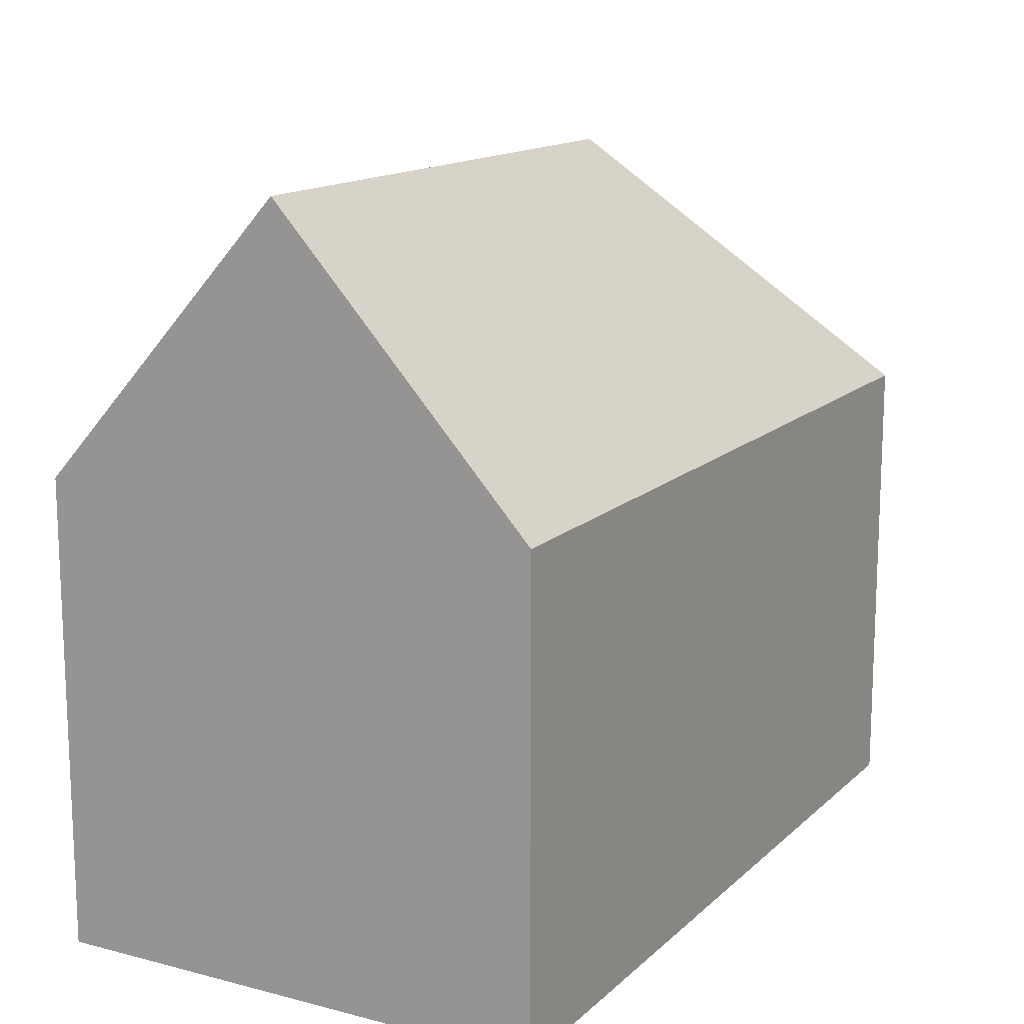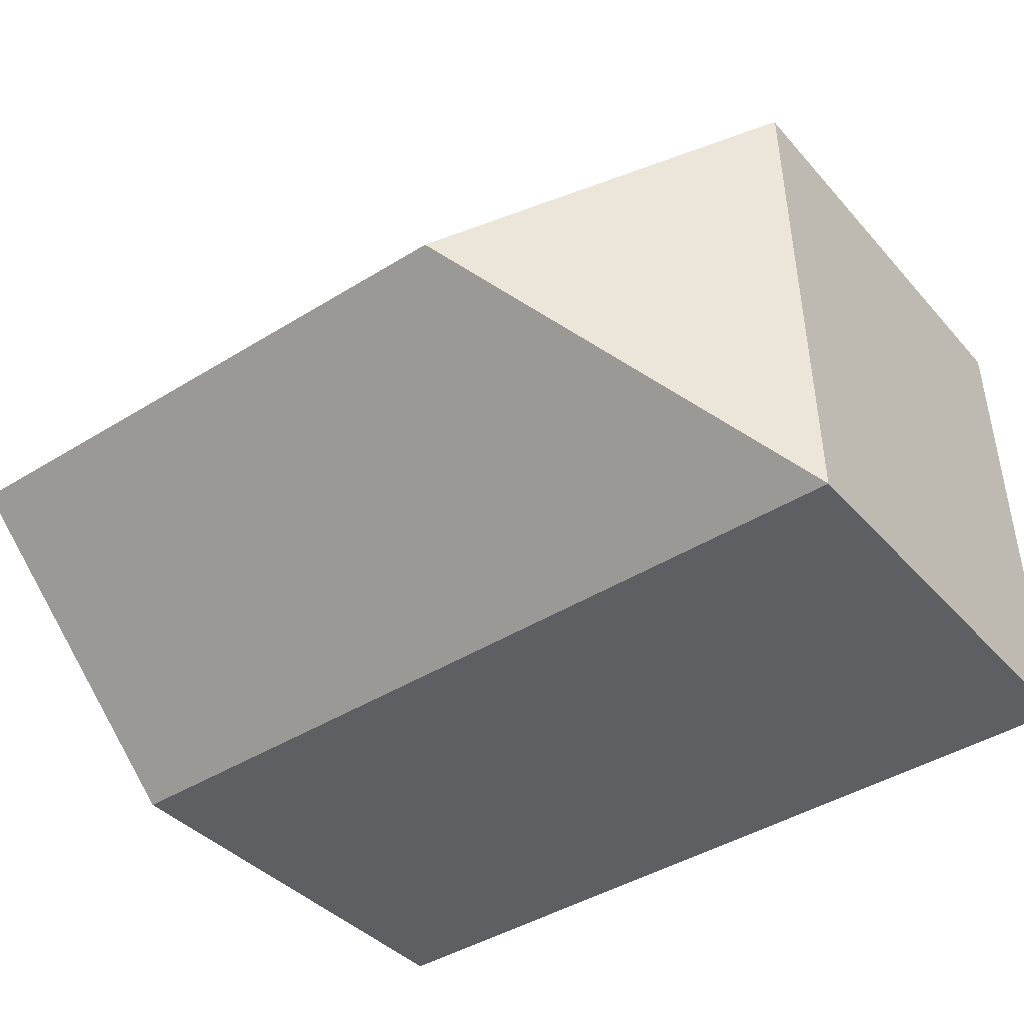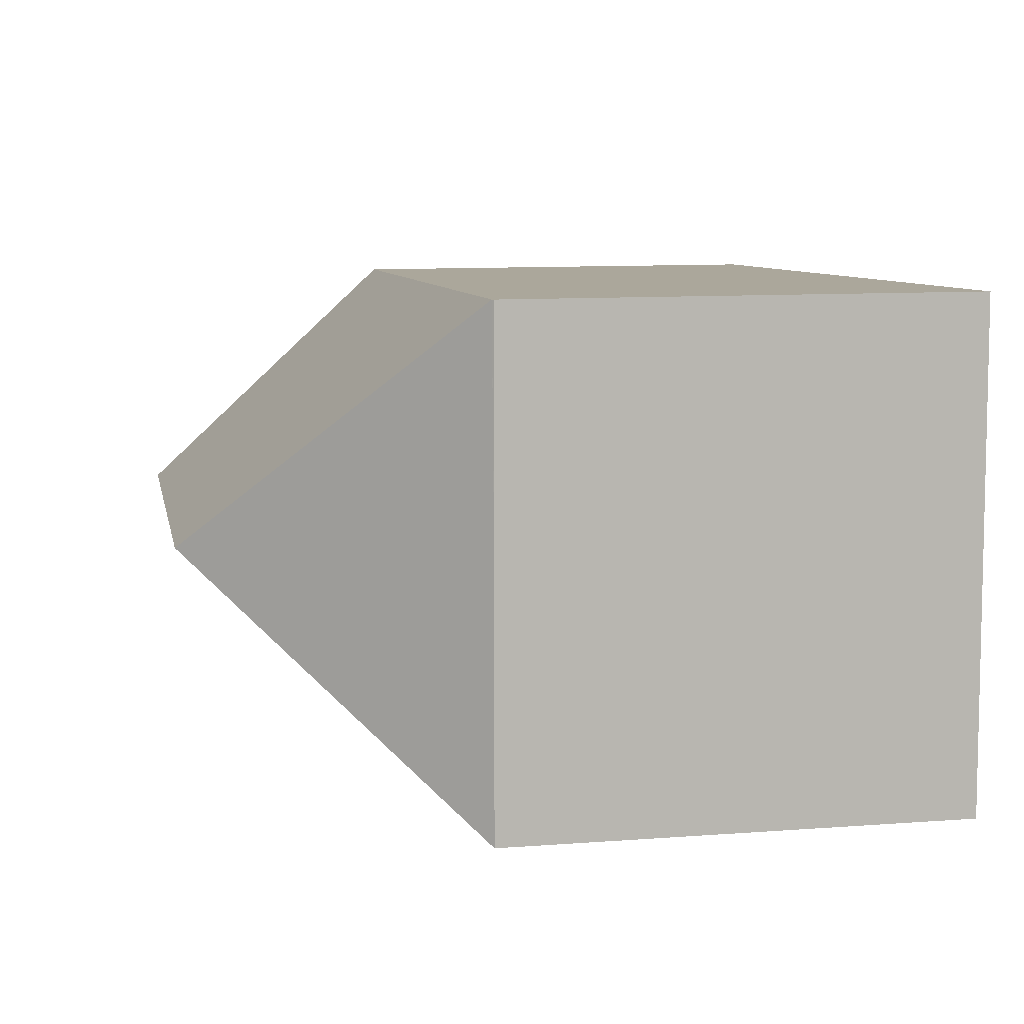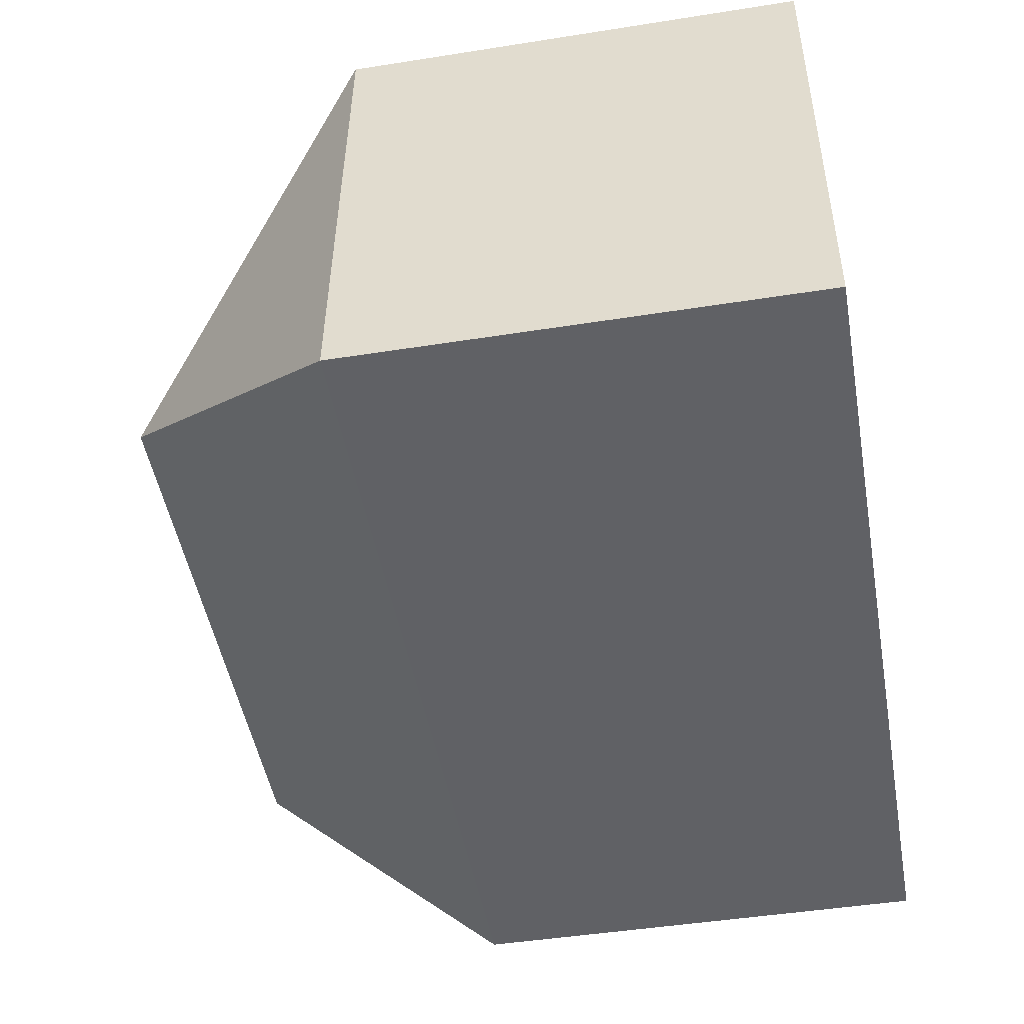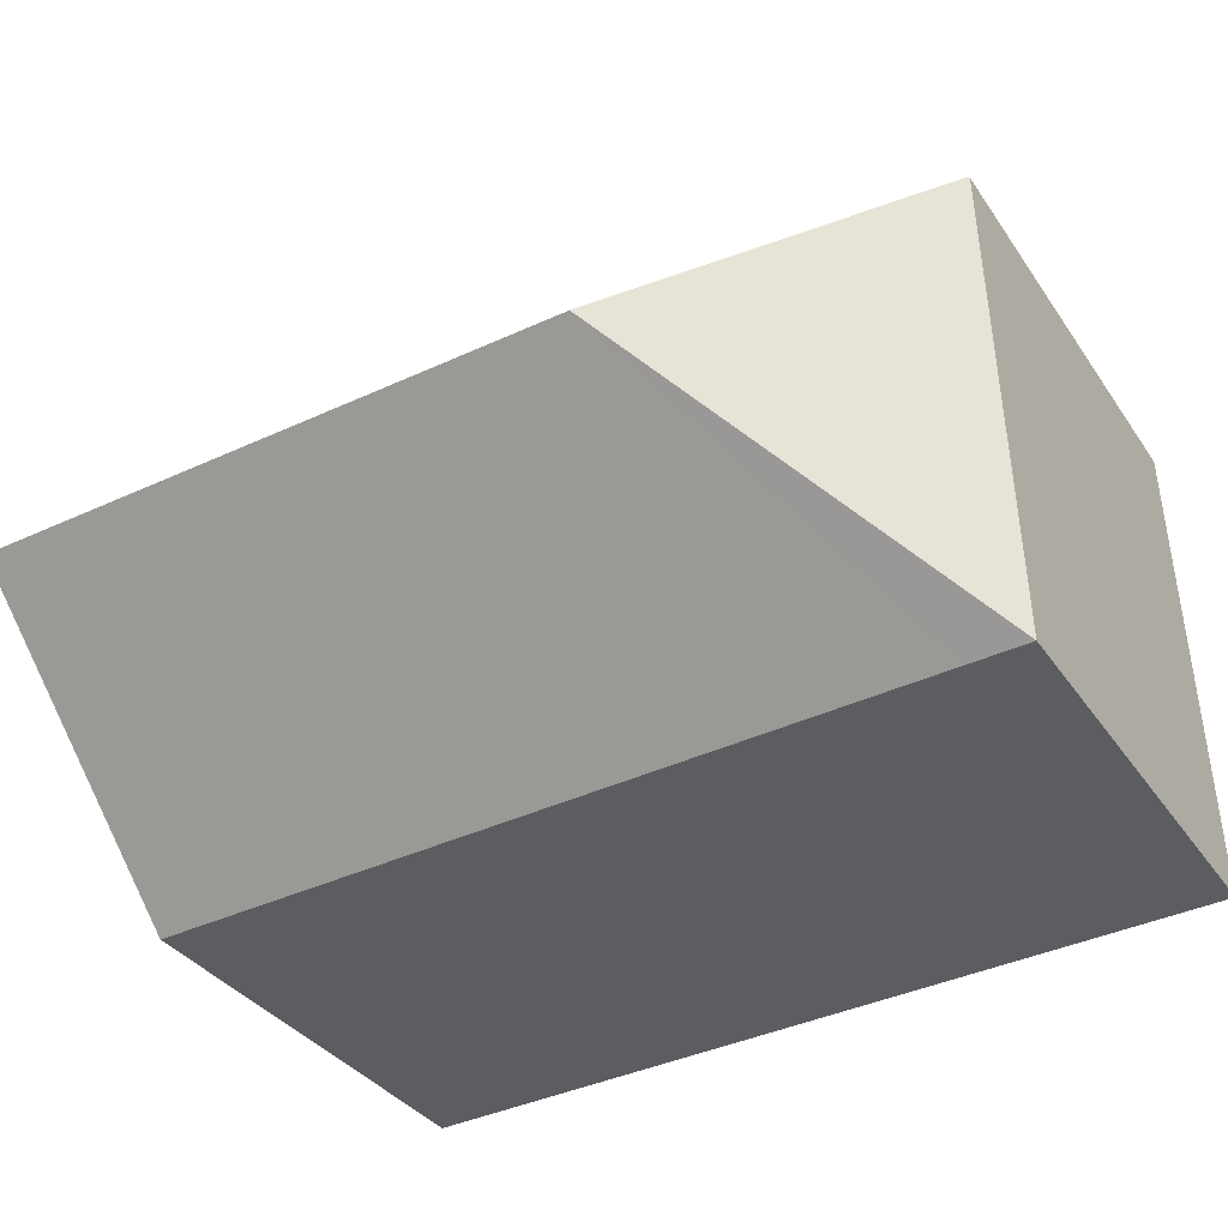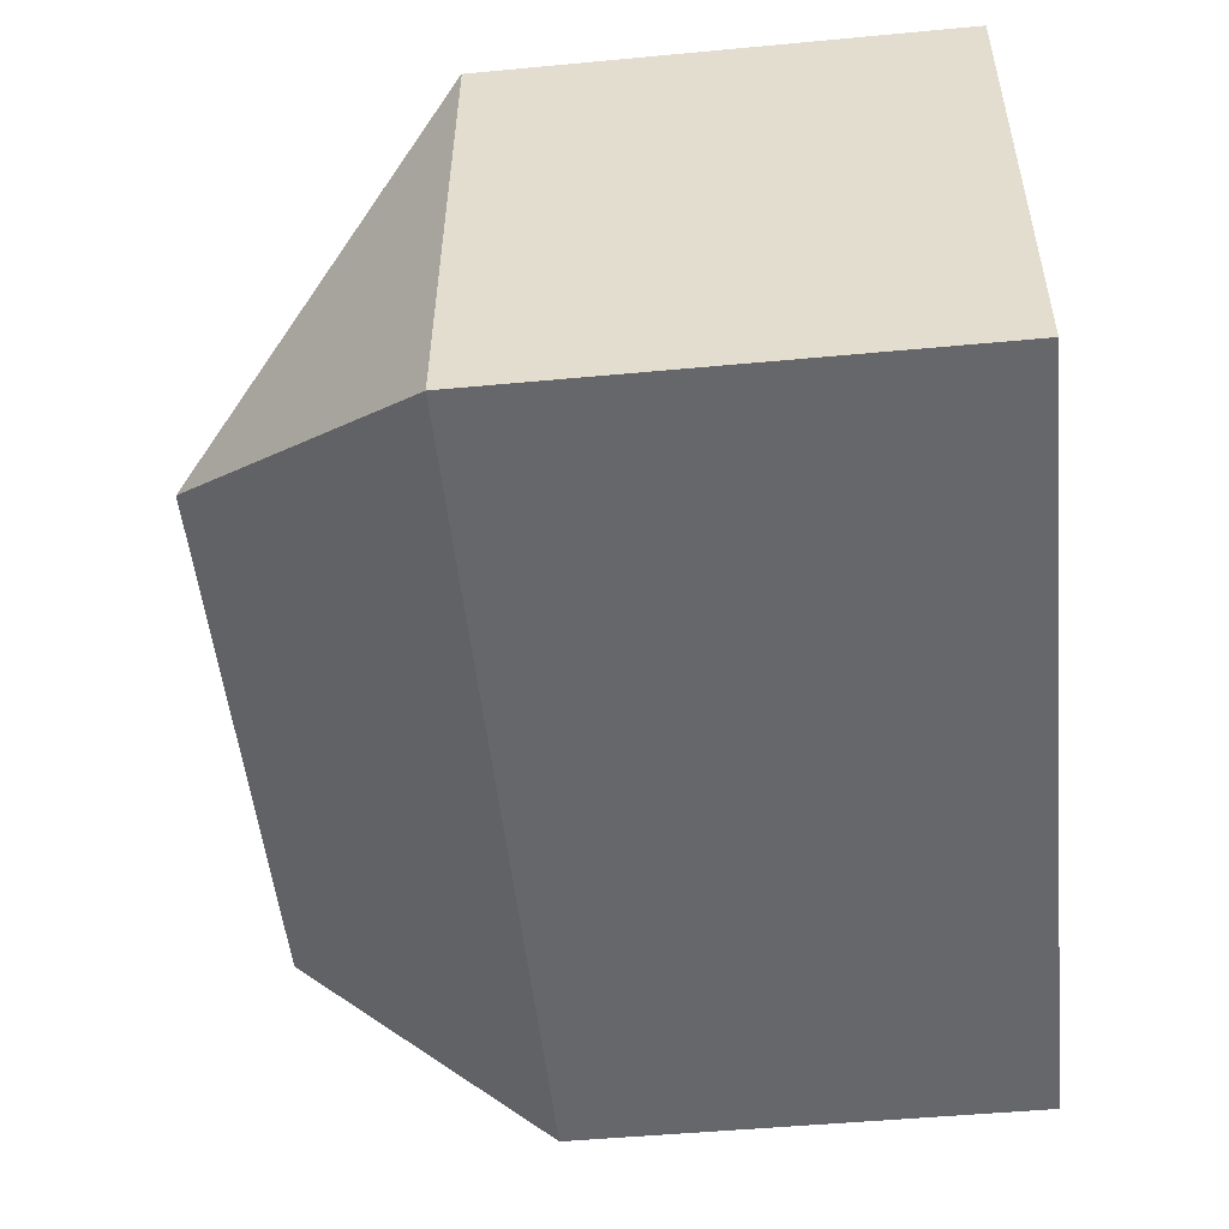
<metadata>
{"format":"obj","ext":"obj","renderer":"f3d","projection":"perspective","resolution":1024,"background":"white","views":[{"elev":14.4,"azim":121.4,"up":"+Y"},{"elev":-38.6,"azim":-143.6,"up":"+Z"},{"elev":10.5,"azim":-100.6,"up":"+Z"},{"elev":-46.6,"azim":-79.8,"up":"+Z"},{"elev":-35.0,"azim":-150.4,"up":"+Z"},{"elev":-49.5,"azim":-84.1,"up":"+Z"}]}
</metadata>
<code>
v  9.443 10.35 -0.417
v  18.85 16.46 4.777
v  18.65 10.32 -0.823
v  5.747 16.46 5.323
v  1.356 10.37 -0.06
v  0 10.37 6.352e-16
v  0.187 10.34 6.166
v  0.373 10.35 11.13
v  0.204 10.34 6.722
v  0.338 10.31 11.13
v  19.05 10.35 10.35
v  19.04 10.91 9.839
v  0.338 -6.818e-16 11.13
v  19.05 -6.34e-16 10.35
v  0.373 -6.816e-16 11.13
v  18.65 5.039e-17 -0.823
v  19.04 -6.025e-16 9.839
v  18.85 -2.925e-16 4.777
v  9.443 2.553e-17 -0.417
v  1.356 3.674e-18 -0.06
v  0 0 0
v  0.187 -3.776e-16 6.166
v  0.204 -4.116e-16 6.722
g defaultobject
f 1 2 3
f 2 1 4
f 4 1 5
f 4 5 6
f 7 4 6
f 4 7 8
f 8 7 9
f 8 9 10
f 11 4 8
f 4 11 12
f 4 12 2
f 10 11 8
f 11 10 13
f 11 13 14
f 14 13 15
f 12 3 2
f 3 12 11
f 3 11 14
f 3 14 16
f 16 14 17
f 16 17 18
f 16 1 3
f 1 16 19
f 1 19 5
f 5 19 20
f 5 20 6
f 6 20 21
f 21 7 6
f 7 21 9
f 9 21 10
f 10 21 22
f 10 22 13
f 13 22 23
f 23 15 13
f 15 23 14
f 14 23 17
f 17 23 18
f 18 23 22
f 18 22 21
f 18 21 16
f 16 21 20
f 16 20 19

</code>
